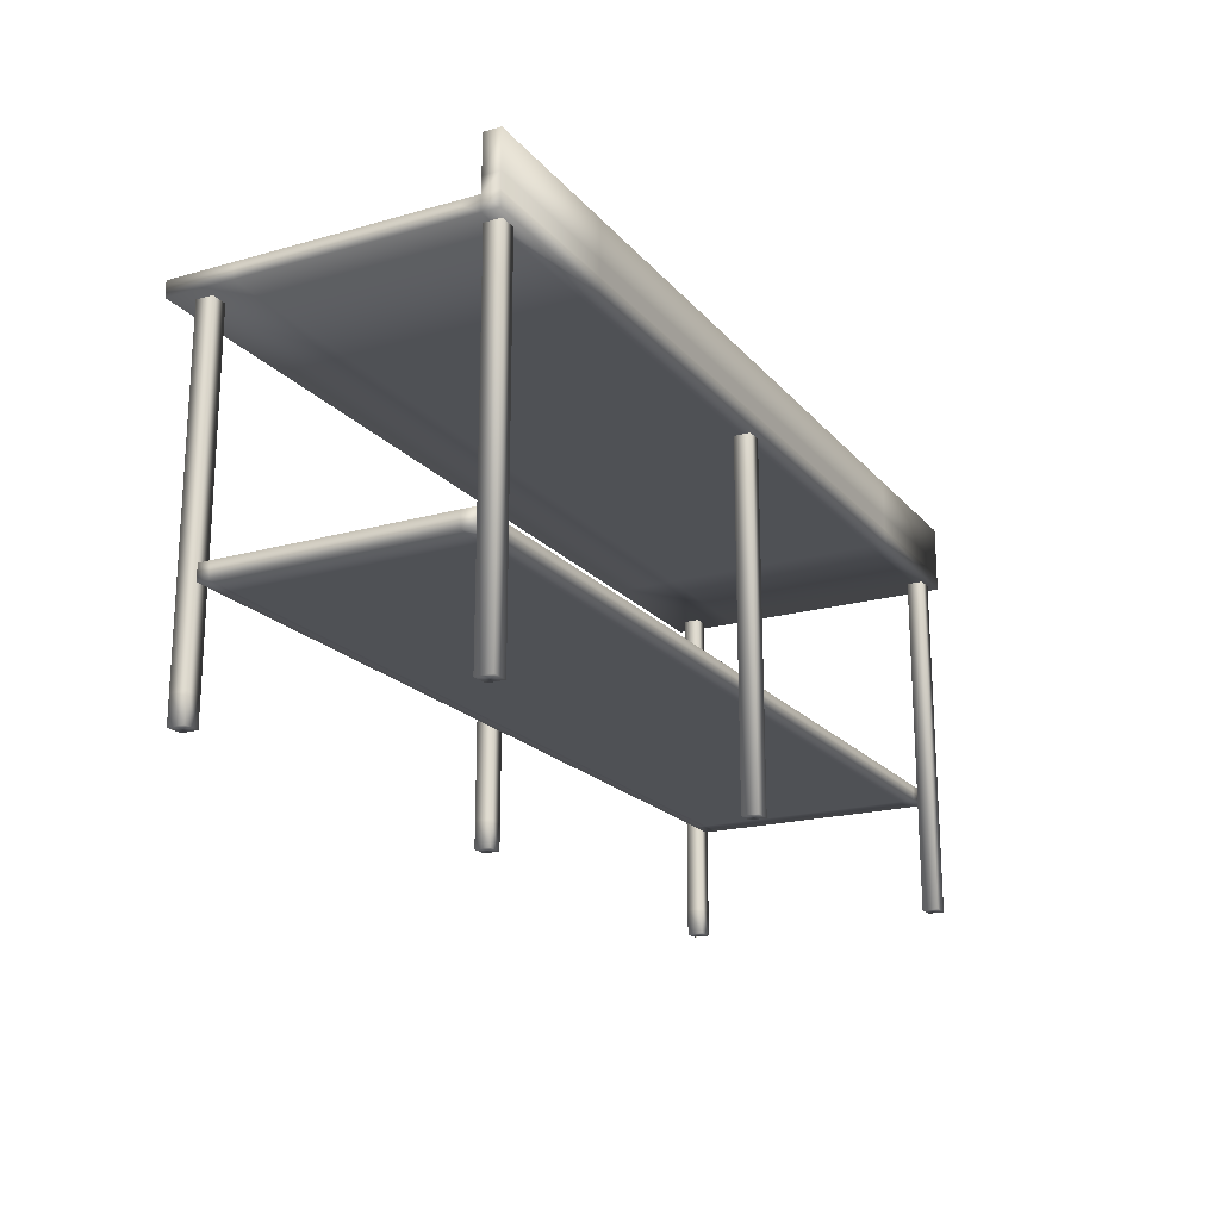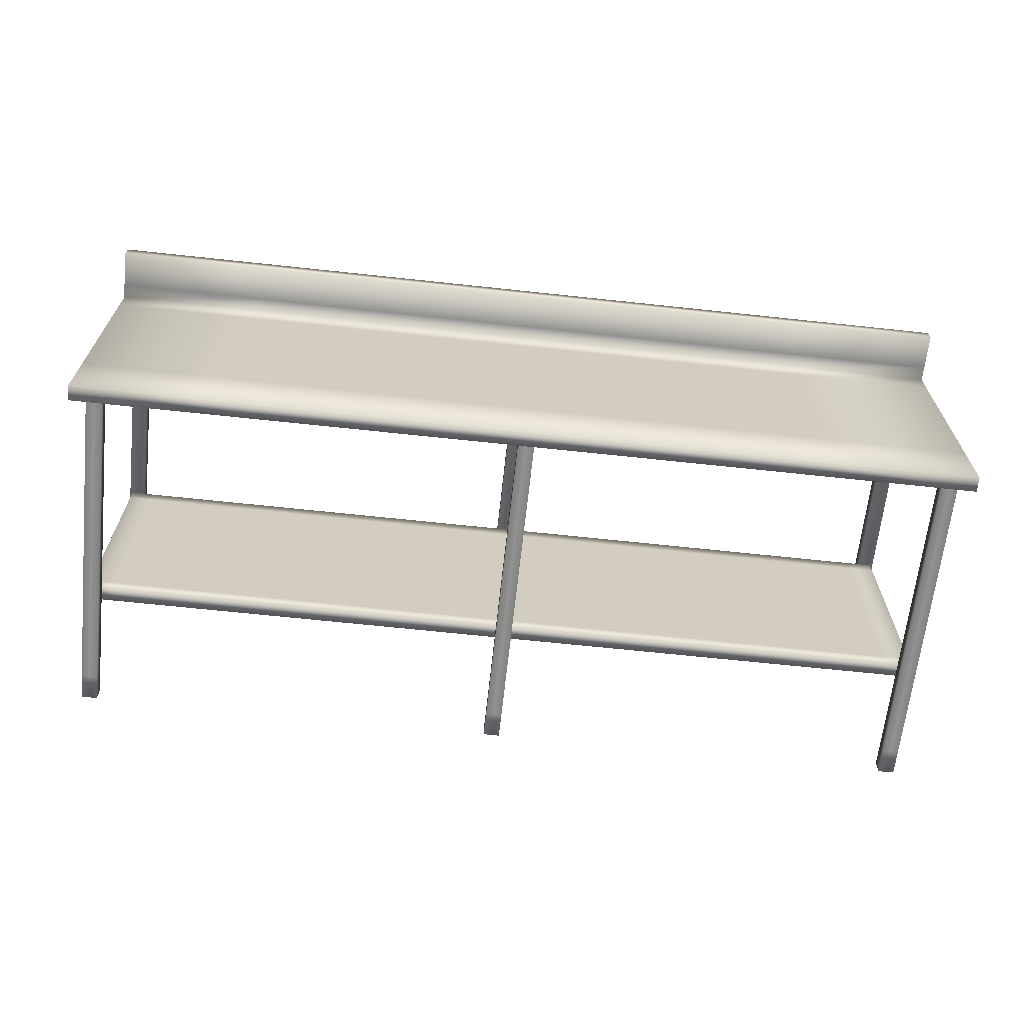
<metadata>
{"format":"obj","ext":"obj","renderer":"f3d","projection":"perspective","resolution":1024,"background":"white","views":[{"elev":-19.4,"azim":-62.2,"up":"+Y"},{"elev":-65.8,"azim":173.8,"up":"+Z"}]}
</metadata>
<code>
g SculleryPlainDoubleBench(Clone)
v 1.963 3.195e-05 -0.01253
v 1.963 3.195e-05 -0.08751
v 1.963 1.6 -0.08751
v 1.963 1.6 -0.01253
v 2.038 1.6 -0.08751
v 2.038 3.195e-05 -0.08751
v 2.038 1.6 -0.01253
v 2.038 3.195e-05 -0.01253
v 2.038 3.195e-05 -0.01253
v 1.963 3.195e-05 -0.01253
v 1.963 1.6 -0.01253
v 2.038 1.6 -0.01253
v -0.03752 3.195e-05 -0.01253
v -0.03752 3.195e-05 -0.08751
v -0.03752 1.6 -0.08751
v -0.03752 1.6 -0.01253
v 0.03752 1.6 -0.08751
v 0.03752 3.195e-05 -0.08751
v 0.03752 1.6 -0.01253
v 0.03752 3.195e-05 -0.01253
v 0.03752 3.195e-05 -0.01253
v -0.03752 3.195e-05 -0.01253
v -0.03752 1.6 -0.01253
v 0.03752 1.6 -0.01253
v -2.038 3.195e-05 -0.01253
v -2.038 3.195e-05 -0.08751
v -2.038 1.6 -0.08751
v -2.038 1.6 -0.01253
v -1.963 1.6 -0.08751
v -1.963 3.195e-05 -0.08751
v -1.963 1.6 -0.01253
v -1.963 3.195e-05 -0.01253
v -1.963 3.195e-05 -0.01253
v -2.038 3.195e-05 -0.01253
v -2.038 1.6 -0.01253
v -1.963 1.6 -0.01253
v 1.963 1.525 -1.213
v 1.963 1.525 -1.287
v 1.963 1.6 -1.287
v 1.963 1.6 -1.213
v 2.038 1.6 -1.287
v 2.038 1.525 -1.287
v 2.038 1.6 -1.213
v 2.038 1.525 -1.213
v 2.038 0.6685 -1.287
v 2.038 0.6685 -1.213
v 2.038 0.4408 -1.287
v 2.038 0.4408 -1.213
v 1.963 0.4408 -1.287
v 1.963 0.12 -1.287
v 2.038 0.12 -1.287
v 1.963 3.195e-05 -1.287
v 2.038 3.195e-05 -1.287
v 1.963 0.6685 -1.287
v 1.963 0.6685 -1.213
v 1.963 0.6685 -1.287
v 1.963 1.525 -1.213
v 2.038 0.6685 -1.213
v 2.038 0.4408 -1.213
v 1.963 0.4408 -1.213
v 2.038 0.12 -1.213
v 1.963 0.12 -1.213
v 2.038 3.195e-05 -1.213
v 1.963 3.195e-05 -1.213
v 2.038 3.195e-05 -1.287
v 2.038 0.12 -1.287
v 1.963 0.12 -1.287
v 1.963 3.195e-05 -1.287
v 2.038 0.4408 -1.287
v 1.963 0.4408 -1.287
v 1.963 0.6685 -1.287
v 2.038 1.525 -1.213
v 1.963 1.6 -1.213
v 2.038 1.6 -1.213
v 1.963 3.195e-05 -1.287
v 1.963 3.195e-05 -1.213
v 2.038 3.195e-05 -1.213
v 2.038 3.195e-05 -1.287
v -0.03752 1.532 -1.213
v -0.03752 1.532 -1.287
v -0.03752 1.6 -1.287
v -0.03752 1.6 -1.213
v 0.03752 1.6 -1.287
v 0.03752 1.532 -1.287
v 0.03752 1.6 -1.213
v 0.03752 1.532 -1.213
v -0.03752 0.6685 -1.287
v 0.03752 0.6685 -1.287
v -0.03752 0.4408 -1.287
v 0.03752 0.4408 -1.287
v -0.03752 0.12 -1.287
v 0.03752 0.12 -1.287
v -0.03752 3.195e-05 -1.287
v 0.03752 3.195e-05 -1.287
v -0.03752 0.12 -1.213
v -0.03752 0.12 -1.287
v -0.03752 0.4408 -1.213
v -0.03752 0.6685 -1.287
v -0.03752 0.6685 -1.213
v -0.03752 3.195e-05 -1.213
v -0.03752 3.195e-05 -1.287
v 0.03752 3.195e-05 -1.213
v 0.03752 3.195e-05 -1.287
v -0.03752 0.12 -1.213
v 0.03752 0.12 -1.213
v 0.03752 0.12 -1.287
v -0.03752 0.4408 -1.213
v 0.03752 0.4408 -1.213
v 0.03752 0.4408 -1.287
v -0.03752 0.6685 -1.213
v 0.03752 0.6685 -1.213
v 0.03752 0.6685 -1.287
v -0.03752 1.532 -1.213
v 0.03752 1.532 -1.213
v -0.03752 1.6 -1.213
v 0.03752 1.6 -1.213
v 0.03752 0.6685 -1.287
v -0.03752 0.6685 -1.287
v -2.038 1.527 -1.213
v -2.038 1.527 -1.287
v -2.038 1.6 -1.287
v -2.038 1.6 -1.213
v -1.963 1.6 -1.287
v -1.963 1.527 -1.287
v -1.963 1.6 -1.213
v -1.963 1.527 -1.213
v -1.963 0.6685 -1.287
v -1.963 0.6685 -1.213
v -2.038 0.6685 -1.287
v -2.038 0.4408 -1.287
v -1.963 0.4408 -1.287
v -2.038 0.12 -1.287
v -1.963 0.12 -1.287
v -2.038 3.195e-05 -1.287
v -1.963 3.195e-05 -1.287
v -1.963 0.4408 -1.213
v -1.963 0.12 -1.213
v -2.038 0.4408 -1.213
v -2.038 0.12 -1.213
v -1.963 3.195e-05 -1.213
v -2.038 3.195e-05 -1.213
v -2.038 3.195e-05 -1.287
v -1.963 3.195e-05 -1.287
v -1.963 0.12 -1.287
v -2.038 0.12 -1.287
v -2.038 0.12 -1.213
v -2.038 0.4408 -1.213
v -2.038 0.6685 -1.213
v -1.963 0.6685 -1.213
v -2.038 0.6685 -1.213
v -2.038 1.527 -1.213
v -1.963 1.527 -1.213
v -2.038 1.6 -1.213
v -1.963 1.6 -1.213
v -2.1 1.6 -1.077
v -2.1 1.6 -1.377
v -2.1 1.67 -1.377
v -2.1 1.67 -1.077
v -1.4 1.67 -1.377
v -1.4 1.67 -1.077
v -2.1 1.67 -0.7775
v -1.4 1.67 -0.7775
v -2.1 1.67 -0.4779
v -1.4 1.67 -0.4779
v -2.1 1.67 -0.1784
v -1.4 1.67 -0.1784
v -2.1 1.67 -0.05854
v -1.4 1.67 -0.05854
v -2.1 1.6 -0.05854
v -2.1 1.6 -0.1784
v -2.1 1.6 -0.4779
v -2.1 1.6 -0.7775
v -2.1 1.739 -0.05854
v -1.4 1.739 -0.05854
v -2.1 1.906 -0.05854
v -2.1 1.906 0.0165
v -1.4 1.906 -0.05854
v -1.4 1.906 0.0165
v -2.1 1.739 0.0165
v -0.7 1.67 -0.05854
v -0.7 1.739 -0.05854
v 3.195e-05 1.67 -0.05854
v 3.195e-05 1.739 -0.05854
v 0.7 1.67 -0.05854
v 0.7 1.739 -0.05854
v 1.4 1.67 -0.05854
v 1.4 1.739 -0.05854
v 2.1 1.67 -0.05854
v 2.1 1.739 -0.05854
v 1.4 1.906 -0.05854
v 2.1 1.906 -0.05854
v 0.7 1.906 -0.05854
v 3.195e-05 1.906 -0.05854
v -0.7 1.906 -0.05854
v -3.195e-05 1.906 0.0165
v 0.7 1.906 0.0165
v -0.7 1.906 0.0165
v 2.1 1.67 -0.1784
v 2.1 1.6 -0.1784
v 2.1 1.6 -0.05854
v 2.1 1.67 0.0165
v 2.1 1.6 0.0165
v 1.4 1.6 -0.05854
v 1.4 1.6 0.0165
v 1.4 1.6 -0.1784
v 2.1 1.6 -0.4779
v 2.1 1.67 -0.4779
v 1.4 1.6 -0.4779
v 1.4 1.6 -0.7775
v 2.1 1.6 -0.7775
v 1.4 1.6 -1.077
v 2.1 1.6 -1.077
v 1.4 1.6 -1.377
v 2.1 1.6 -1.377
v 2.1 1.67 -1.377
v 1.4 1.67 -1.377
v 2.1 1.67 -1.077
v 2.1 1.67 -0.7775
v 0.7 1.6 -1.377
v 0.7 1.6 -1.077
v -3.195e-05 1.6 -1.377
v -3.195e-05 1.6 -1.077
v -0.7 1.6 -1.377
v -0.7 1.6 -1.077
v -1.4 1.6 -1.377
v -1.4 1.6 -1.077
v -1.4 1.6 -0.7775
v -1.4 1.6 -0.4779
v 1.4 1.67 -0.7775
v 1.4 1.67 -0.4779
v 0.7 1.67 -0.4779
v 0.7 1.67 -0.7775
v 3.195e-05 1.67 -0.4779
v 3.195e-05 1.67 -0.7775
v -0.7 1.67 -0.4779
v -0.7 1.67 -0.7775
v 1.4 1.67 -1.077
v 0.7 1.67 -1.077
v 3.195e-05 1.67 -1.077
v -0.7 1.67 -1.077
v 0.7 1.67 -1.377
v 3.195e-05 1.67 -1.377
v -0.7 1.67 -1.377
v -0.7 1.67 -0.1784
v 3.195e-05 1.67 -0.1784
v 0.7 1.67 -0.1784
v 1.4 1.67 -0.1784
v -1.4 1.6 0.0165
v -2.1 1.6 0.0165
v -2.1 1.67 0.0165
v -1.4 1.67 0.0165
v -2.1 1.67 -0.05854
v -2.1 1.739 0.0165
v -2.1 1.739 -0.05854
v -1.4 1.739 0.0165
v -0.7 1.739 0.0165
v -0.7 1.67 0.0165
v -3.195e-05 1.739 0.0165
v -3.195e-05 1.67 0.0165
v 0.7 1.739 0.0165
v 0.7 1.67 0.0165
v 1.4 1.739 0.0165
v 1.4 1.67 0.0165
v 2.1 1.739 0.0165
v 2.1 1.906 0.0165
v 2.1 1.906 -0.05854
v 2.1 1.739 -0.05854
v 1.4 1.906 0.0165
v 2.1 1.67 -0.05854
v -0.7 1.906 0.0165
v -3.195e-05 1.906 0.0165
v 0.7 1.906 0.0165
v 1.4 1.906 -0.05854
v 0.7 1.906 -0.05854
v 0.7 1.6 0.0165
v 0.7 1.6 -0.05854
v -3.195e-05 1.6 -0.05854
v 3.195e-05 1.6 0.0165
v -0.7 1.6 -0.05854
v -0.7 1.6 0.0165
v -1.4 1.6 -0.05854
v -1.4 1.6 -0.1784
v -2.025 0.5111 -1.158
v -2.025 0.5111 -1.212
v -2.025 0.5811 -1.212
v -2.025 0.5811 -1.158
v -1.892 0.5811 -1.212
v -1.892 0.5111 -1.212
v -1.215 0.5811 -1.212
v -1.215 0.5111 -1.212
v -0.405 0.5811 -1.212
v -0.405 0.5111 -1.212
v -0.09225 0.5811 -1.212
v -0.09225 0.5111 -1.212
v 0.1056 0.5811 -1.212
v 0.1056 0.5111 -1.212
v 0.405 0.5811 -1.212
v 0.405 0.5111 -1.212
v 1.215 0.5811 -1.212
v 1.215 0.5111 -1.212
v 1.906 0.5811 -1.212
v 1.906 0.5111 -1.212
v 2.025 0.5811 -1.212
v 2.025 0.5111 -1.212
v 0.1056 0.5111 -1.158
v -0.09225 0.5111 -1.158
v 0.1056 0.5811 -1.158
v 0.405 0.5811 -1.158
v -0.09225 0.5811 -1.158
v 1.906 0.5111 -1.158
v 1.215 0.5111 -1.158
v 1.906 0.5811 -1.158
v 2.025 0.5811 -1.158
v -0.405 0.5811 -1.158
v -1.215 0.5811 -1.158
v -1.892 0.5811 -1.158
v 0.1056 0.5811 -0.801
v 0.405 0.5811 -0.801
v 0.1056 0.5811 -0.444
v 0.405 0.5811 -0.444
v -0.09225 0.5811 -0.444
v -0.09225 0.5811 -0.801
v -1.892 0.5811 -0.801
v -1.215 0.5811 -0.801
v -1.892 0.5811 -0.444
v -1.215 0.5811 -0.444
v -0.405 0.5811 -0.801
v -0.405 0.5811 -0.444
v 1.215 0.5811 -0.801
v 1.215 0.5811 -1.158
v 1.906 0.5811 -0.801
v 2.025 0.5811 -0.801
v 1.906 0.5811 -0.444
v 2.025 0.5811 -0.444
v 1.215 0.5811 -0.444
v 2.025 0.5111 -1.158
v 2.025 0.5111 -0.801
v 2.025 0.5111 -0.444
v 1.906 0.5111 -0.801
v 1.906 0.5111 -0.444
v 1.906 0.5811 -0.1557
v 2.025 0.5811 -0.1557
v 1.906 0.5811 -0.087
v 1.215 0.5811 -0.087
v 1.215 0.5811 -0.1557
v 0.405 0.5811 -0.087
v 1.215 0.5111 -0.087
v 0.405 0.5111 -0.087
v 0.1056 0.5811 -0.087
v 0.1056 0.5111 -0.087
v 0.1056 0.5111 -0.1557
v 0.405 0.5111 -0.1557
v 1.215 0.5111 -0.1557
v 0.405 0.5811 -0.1557
v 2.025 0.5811 -0.087
v 2.025 0.5111 -0.1557
v 2.025 0.5111 -0.087
v 1.906 0.5111 -0.1557
v 1.906 0.5111 -0.087
v 0.1056 0.5811 -0.1557
v -0.09225 0.5811 -0.087
v -0.09225 0.5811 -0.1557
v -0.405 0.5811 -0.087
v -0.405 0.5811 -0.1557
v -1.215 0.5811 -0.087
v -0.405 0.5111 -0.087
v -1.215 0.5111 -0.087
v -1.892 0.5811 -0.087
v -1.892 0.5111 -0.087
v -1.892 0.5111 -0.1557
v -1.215 0.5111 -0.1557
v -0.405 0.5111 -0.1557
v -1.215 0.5811 -0.1557
v -2.025 0.5111 -0.1557
v -2.025 0.5111 -0.087
v -2.025 0.5811 -0.087
v -1.892 0.5811 -0.1557
v -2.025 0.5811 -0.1557
v -0.09225 0.5111 -0.087
v -0.09225 0.5111 -0.1557
v -2.025 0.5811 -0.444
v -2.025 0.5111 -0.444
v -2.025 0.5811 -0.801
v -2.025 0.5111 -0.444
v -2.025 0.5111 -0.801
v -1.892 0.5111 -0.801
v -1.892 0.5111 -1.158
v -1.215 0.5111 -1.158
v -0.405 0.5111 -1.158
v -1.892 0.5111 -0.444
v -1.963 0.6685 -1.213
v -2.1 1.906 0.0165
v -1.4 1.906 0.0165
v 0.405 0.5111 -1.158
v -1.892 0.5111 -0.444
v 2.025 0.5111 -0.444
v 1.906 0.5111 -0.444
v -1.892 0.5111 -1.158
v -1.892 0.5111 -0.1557
v 1.906 0.5111 -0.1557
v 1.906 0.5111 -1.158
v -1.4 1.6 -0.05854
v 1.4 1.6 -0.05854
v 1.4 1.6 -1.077
v -1.4 1.6 -1.077
g SculleryPlainDoubleBench(Clone)_0
f 3 2 1
f 4 3 1
f 3 5 2
f 5 6 2
f 5 7 6
f 7 8 6
f 8 1 2
f 6 8 2
f 11 10 9
f 12 11 9
f 15 14 13
f 16 15 13
f 15 17 14
f 17 18 14
f 17 19 18
f 19 20 18
f 20 13 14
f 18 20 14
f 23 22 21
f 24 23 21
f 27 26 25
f 28 27 25
f 27 29 26
f 29 30 26
f 29 31 30
f 31 32 30
f 32 25 26
f 30 32 26
f 35 34 33
f 36 35 33
f 39 38 37
f 40 39 37
f 39 41 38
f 41 42 38
f 41 43 42
f 43 44 42
f 42 44 45
f 44 46 45
f 45 46 47
f 46 48 47
f 45 47 49
f 49 47 50
f 47 51 50
f 50 51 52
f 51 53 52
f 54 45 49
f 42 45 54
f 38 42 54
f 38 56 55
f 57 38 55
f 57 55 58
f 58 55 59
f 55 60 59
f 59 60 61
f 60 62 61
f 61 62 63
f 62 64 63
f 61 63 65
f 66 61 65
f 59 61 66
f 62 67 64
f 67 68 64
f 69 59 66
f 70 67 62
f 60 70 62
f 71 70 60
f 55 71 60
f 72 57 58
f 73 57 72
f 74 73 72
f 77 76 75
f 78 77 75
f 81 80 79
f 82 81 79
f 81 83 80
f 83 84 80
f 83 85 84
f 85 86 84
f 80 84 87
f 84 88 87
f 87 88 89
f 88 90 89
f 89 90 91
f 90 92 91
f 91 92 93
f 92 94 93
f 89 96 95
f 97 89 95
f 98 89 97
f 99 98 97
f 96 101 100
f 102 100 101
f 103 102 101
f 104 100 102
f 104 96 100
f 105 104 102
f 105 102 103
f 106 105 103
f 107 104 105
f 108 107 105
f 108 105 106
f 109 108 106
f 110 107 108
f 111 110 108
f 111 108 109
f 112 111 109
f 113 110 111
f 114 113 111
f 115 113 114
f 116 115 114
f 114 111 117
f 84 114 117
f 113 80 110
f 80 118 110
f 121 120 119
f 122 121 119
f 121 123 120
f 123 124 120
f 123 125 124
f 125 126 124
f 124 126 127
f 126 128 127
f 124 127 129
f 120 124 129
f 129 127 130
f 127 131 130
f 130 131 132
f 131 133 132
f 132 133 134
f 133 135 134
f 131 136 133
f 136 137 133
f 136 138 137
f 138 139 137
f 137 139 140
f 139 141 140
f 140 141 142
f 143 140 142
f 137 140 143
f 144 137 143
f 145 142 141
f 139 145 141
f 130 145 146
f 147 130 146
f 148 138 136
f 149 148 136
f 129 130 147
f 150 129 147
f 151 148 149
f 152 151 149
f 153 151 152
f 154 153 152
f 120 129 148
f 151 120 148
f 157 156 155
f 158 157 155
f 157 158 159
f 157 159 156
f 158 160 159
f 158 161 160
f 161 162 160
f 161 163 162
f 163 164 162
f 163 165 164
f 165 166 164
f 165 167 166
f 167 168 166
f 167 165 169
f 165 170 169
f 165 163 170
f 163 171 170
f 163 161 171
f 161 172 171
f 161 158 172
f 158 155 172
f 167 173 168
f 173 174 168
f 173 175 174
f 176 175 173
f 175 176 177
f 175 177 174
f 176 178 177
f 179 176 173
f 168 174 180
f 174 181 180
f 174 177 181
f 180 181 182
f 181 183 182
f 182 183 184
f 183 185 184
f 184 185 186
f 185 187 186
f 186 187 188
f 187 189 188
f 187 190 189
f 190 191 189
f 192 190 187
f 185 192 187
f 193 192 185
f 183 193 185
f 194 193 183
f 181 194 183
f 177 194 181
f 193 195 192
f 195 196 192
f 197 195 193
f 194 197 193
f 178 197 194
f 177 178 194
f 186 188 198
f 198 188 199
f 188 200 199
f 188 201 200
f 201 202 200
f 200 202 203
f 202 204 203
f 200 203 205
f 199 200 205
f 198 199 206
f 207 198 206
f 199 205 208
f 206 199 208
f 206 208 209
f 210 206 209
f 207 206 210
f 210 209 211
f 212 210 211
f 212 211 213
f 214 212 213
f 215 214 213
f 216 215 213
f 217 212 214
f 215 217 214
f 218 210 212
f 217 218 212
f 218 207 210
f 213 211 219
f 216 213 219
f 211 220 219
f 219 220 221
f 220 222 221
f 221 222 223
f 222 224 223
f 223 224 225
f 224 226 225
f 225 226 156
f 226 155 156
f 226 227 155
f 227 172 155
f 227 228 172
f 228 171 172
f 229 218 217
f 229 230 218
f 231 230 229
f 232 231 229
f 233 231 232
f 234 233 232
f 235 233 234
f 236 235 234
f 164 235 236
f 162 164 236
f 232 229 237
f 237 229 217
f 238 232 237
f 234 232 238
f 239 234 238
f 236 234 239
f 240 236 239
f 162 236 240
f 160 162 240
f 237 217 215
f 216 237 215
f 238 237 216
f 241 238 216
f 239 238 241
f 242 239 241
f 240 239 242
f 243 240 242
f 160 240 243
f 159 160 243
f 164 166 235
f 159 243 225
f 159 225 156
f 243 223 225
f 243 242 223
f 242 221 223
f 242 241 221
f 241 219 221
f 241 216 219
f 166 244 235
f 235 244 233
f 244 245 233
f 233 245 231
f 245 246 231
f 231 246 230
f 246 247 230
f 230 247 207
f 230 207 218
f 247 198 207
f 247 186 198
f 184 186 247
f 246 184 247
f 182 184 246
f 245 182 246
f 180 182 245
f 244 180 245
f 168 180 244
f 166 168 244
f 250 249 248
f 251 250 248
f 250 252 249
f 252 169 249
f 248 249 169
f 250 253 252
f 253 254 252
f 255 253 250
f 251 255 250
f 256 255 251
f 257 256 251
f 258 256 257
f 259 258 257
f 260 258 259
f 261 260 259
f 262 260 261
f 263 262 261
f 264 262 263
f 264 265 262
f 266 265 264
f 267 266 264
f 265 268 262
f 262 268 260
f 268 265 266
f 201 264 263
f 267 264 201
f 269 267 201
f 256 270 255
f 271 270 256
f 258 271 256
f 272 271 258
f 268 272 260
f 260 272 258
f 273 268 266
f 272 268 273
f 274 272 273
f 201 263 202
f 263 204 202
f 263 261 204
f 261 275 204
f 204 275 276
f 276 275 277
f 275 278 277
f 277 278 279
f 278 280 279
f 279 280 281
f 280 248 281
f 281 248 169
f 281 169 170
f 282 281 170
f 282 170 171
f 228 282 171
f 203 204 276
f 259 278 275
f 261 259 275
f 257 280 278
f 259 257 278
f 251 248 280
f 257 251 280
f 285 284 283
f 286 285 283
f 285 287 284
f 285 286 287
f 287 288 284
f 287 289 288
f 289 290 288
f 289 291 290
f 291 292 290
f 291 293 292
f 293 294 292
f 293 295 294
f 295 296 294
f 295 297 296
f 297 298 296
f 297 299 298
f 299 300 298
f 299 301 300
f 301 302 300
f 301 303 302
f 303 304 302
f 296 305 294
f 305 306 294
f 294 306 292
f 295 307 297
f 307 308 297
f 297 308 299
f 309 307 295
f 293 309 295
f 302 310 300
f 310 311 300
f 300 311 298
f 301 312 303
f 312 313 303
f 303 313 304
f 314 309 293
f 291 314 293
f 315 314 291
f 289 315 291
f 316 315 289
f 287 316 289
f 286 316 287
f 307 317 308
f 317 318 308
f 317 319 318
f 319 320 318
f 321 319 317
f 322 321 317
f 322 317 307
f 309 322 307
f 316 323 315
f 323 324 315
f 323 325 324
f 325 326 324
f 324 326 327
f 327 322 309
f 324 327 314
f 314 327 309
f 315 324 314
f 326 328 327
f 328 321 322
f 327 328 322
f 318 320 329
f 318 329 330
f 308 318 330
f 308 330 299
f 299 330 301
f 330 312 301
f 330 329 312
f 329 331 312
f 312 331 313
f 331 332 313
f 331 333 332
f 333 334 332
f 335 333 331
f 329 335 331
f 320 335 329
f 313 332 336
f 313 336 304
f 304 336 302
f 336 310 302
f 332 337 336
f 332 334 337
f 336 337 310
f 334 338 337
f 337 339 310
f 337 338 339
f 338 340 339
f 333 341 334
f 341 342 334
f 341 343 342
f 344 343 341
f 345 344 341
f 346 344 345
f 347 344 346
f 348 347 346
f 348 346 349
f 350 348 349
f 348 350 351
f 352 348 351
f 347 348 352
f 353 347 352
f 354 346 345
f 349 346 354
f 343 355 342
f 342 355 356
f 355 357 356
f 357 355 343
f 356 357 358
f 357 359 358
f 347 359 344
f 359 347 353
f 358 359 353
f 359 357 343
f 359 343 344
f 360 349 354
f 361 349 360
f 350 349 361
f 362 361 360
f 363 361 362
f 364 363 362
f 365 363 364
f 366 363 365
f 367 366 365
f 367 365 368
f 369 367 368
f 367 369 370
f 371 367 370
f 366 367 371
f 372 366 371
f 373 365 364
f 368 365 373
f 370 369 374
f 369 375 374
f 369 368 376
f 375 369 376
f 376 368 377
f 377 368 373
f 378 376 377
f 378 374 375
f 376 378 375
f 379 366 372
f 380 379 372
f 366 379 363
f 379 361 363
f 350 379 380
f 379 350 361
f 351 350 380
f 378 381 374
f 381 382 374
f 377 373 326
f 325 377 326
f 378 377 325
f 381 378 325
f 381 325 323
f 383 381 323
f 381 383 384
f 383 385 384
f 383 286 385
f 286 283 385
f 386 385 283
f 387 386 283
f 387 283 284
f 288 387 284
f 388 387 288
f 290 388 288
f 389 388 290
f 292 389 290
f 306 389 292
f 390 384 385
f 386 390 385
f 383 323 316
f 286 383 316
f 391 136 131
f 127 391 131
f 393 392 253
f 255 393 253
f 270 393 255
f 311 394 298
f 298 394 296
f 394 305 296
f 360 354 320
f 319 360 320
f 362 360 319
f 321 362 319
f 364 362 321
f 328 364 321
f 373 364 328
f 326 373 328
f 320 354 335
f 354 345 335
f 335 345 333
f 345 341 333
f 370 374 382
f 395 370 382
f 342 356 396
f 334 342 396
f 396 356 397
f 356 358 397
f 400 399 398
f 401 400 398
f 404 403 402
f 405 404 402

</code>
